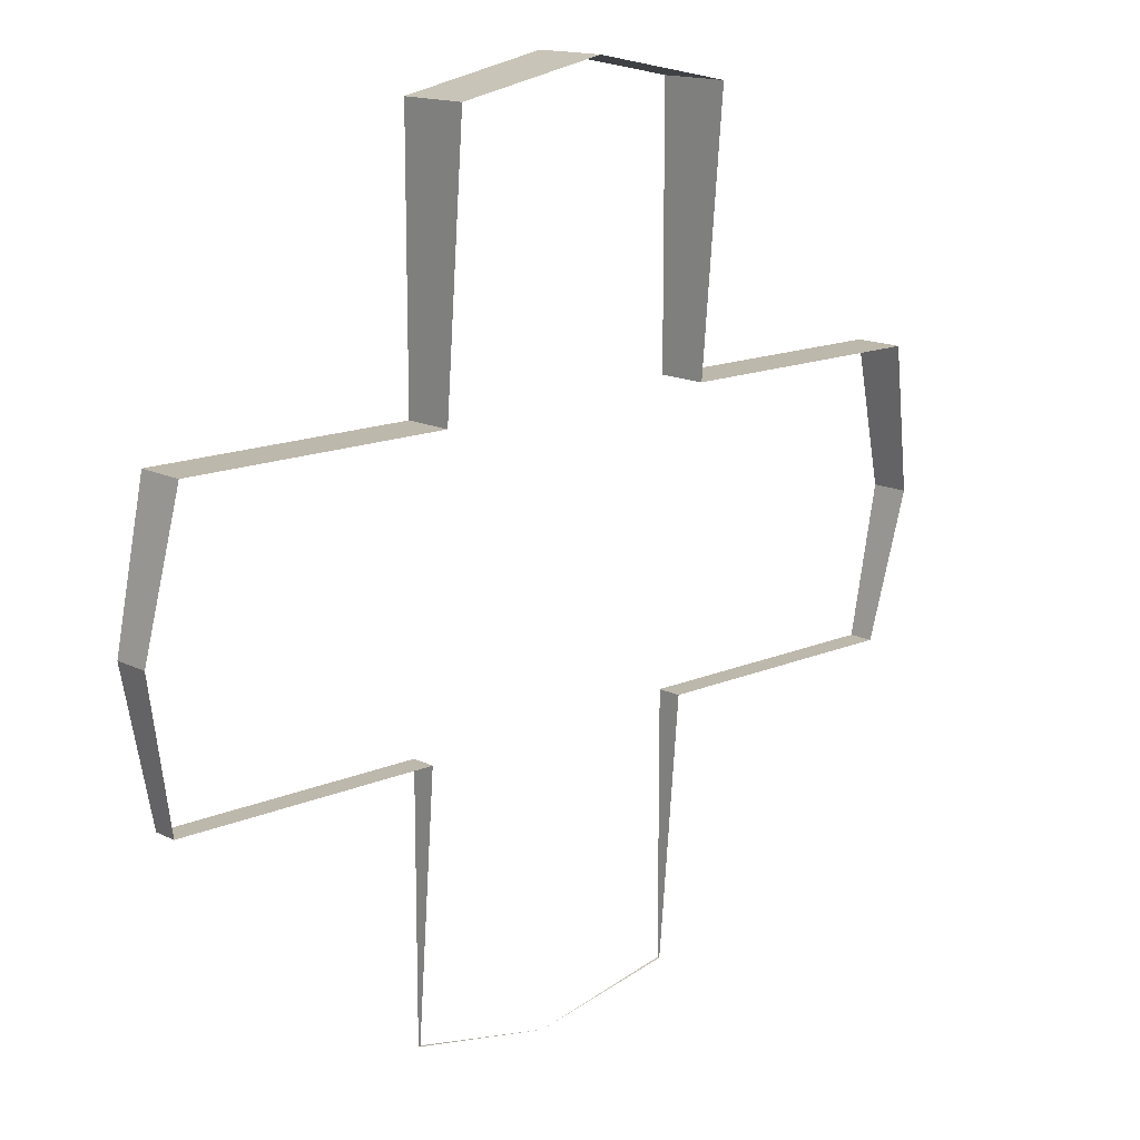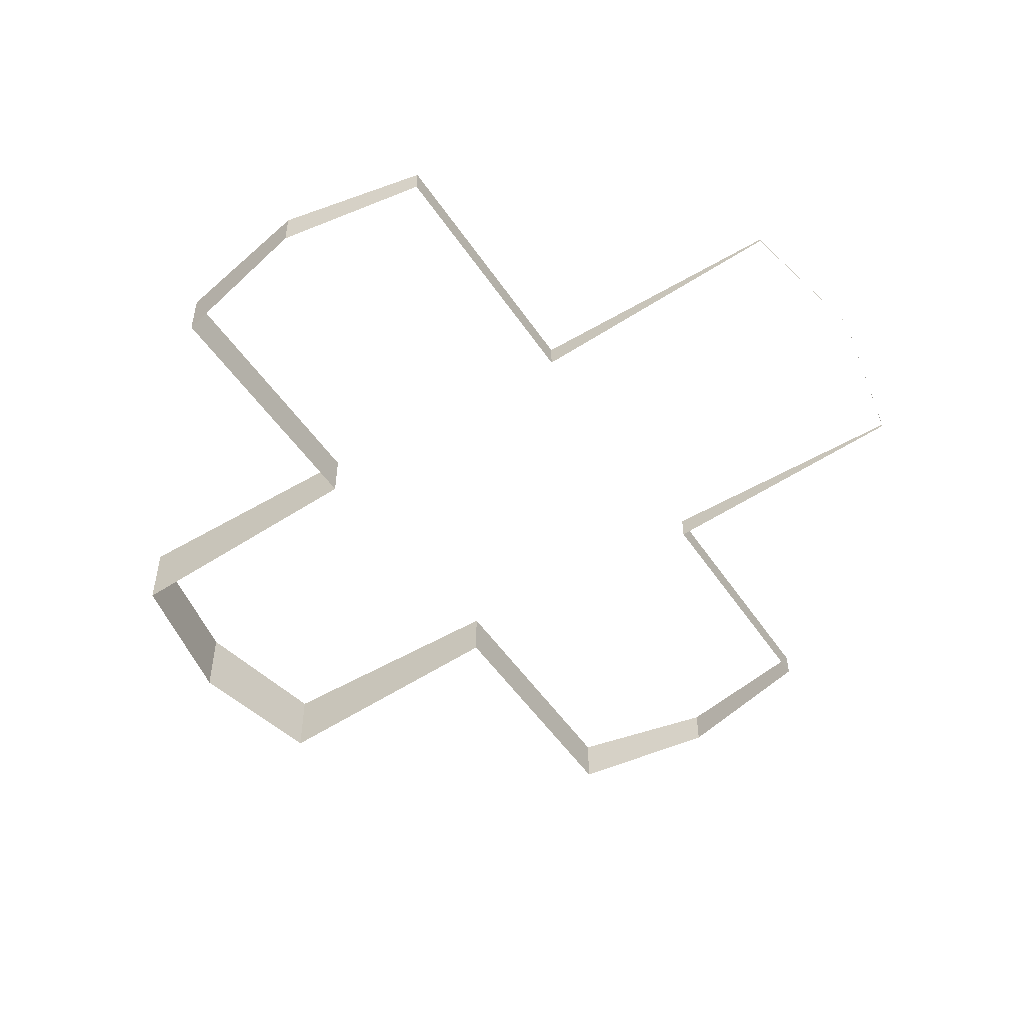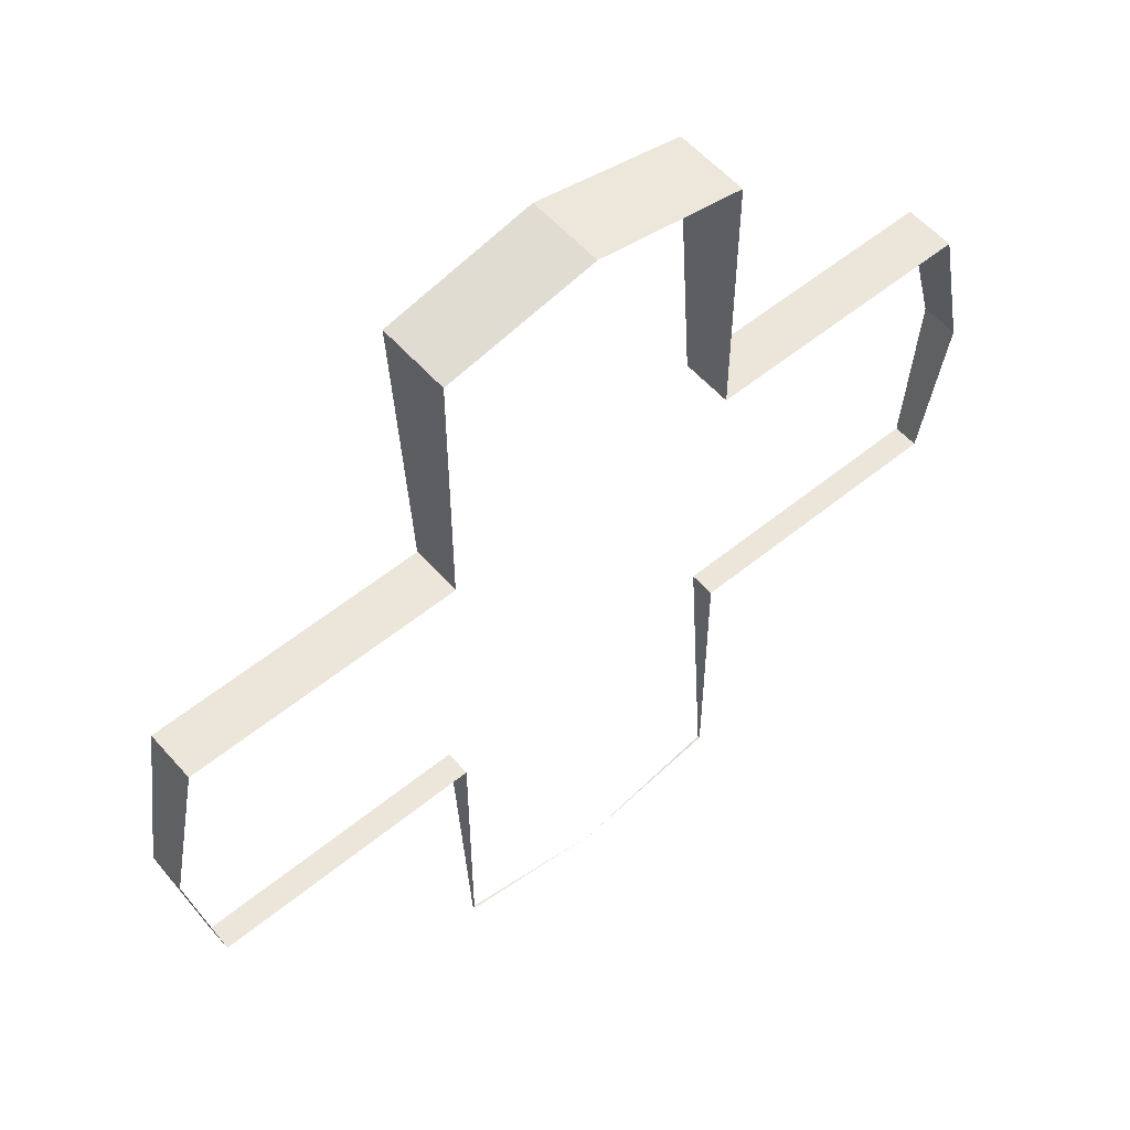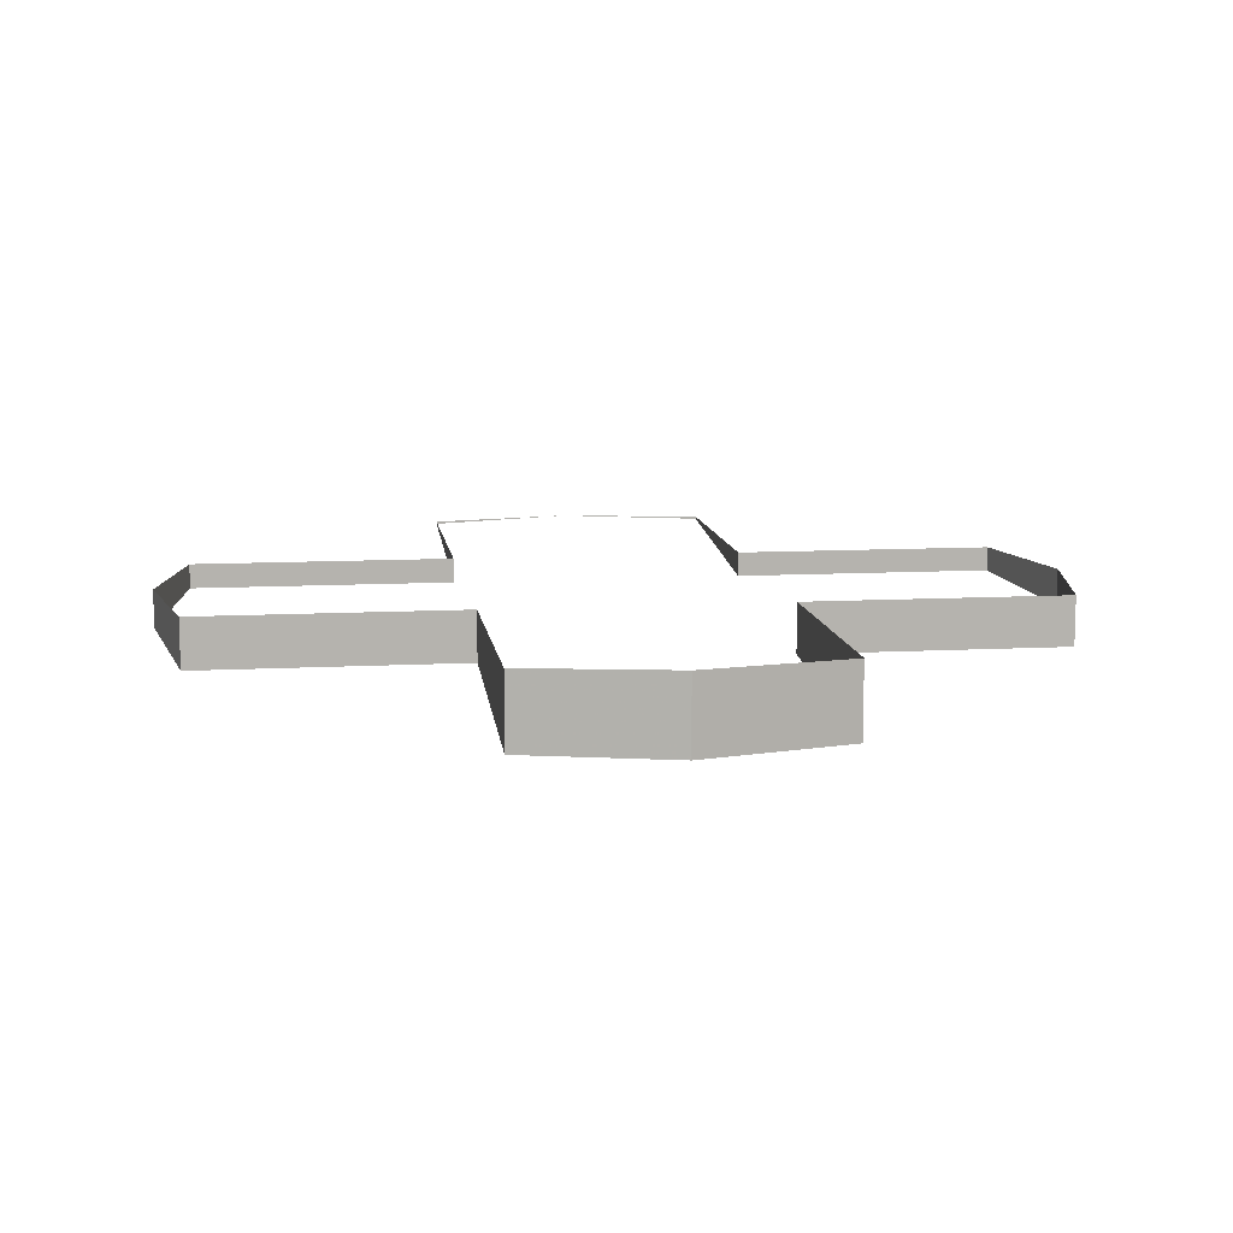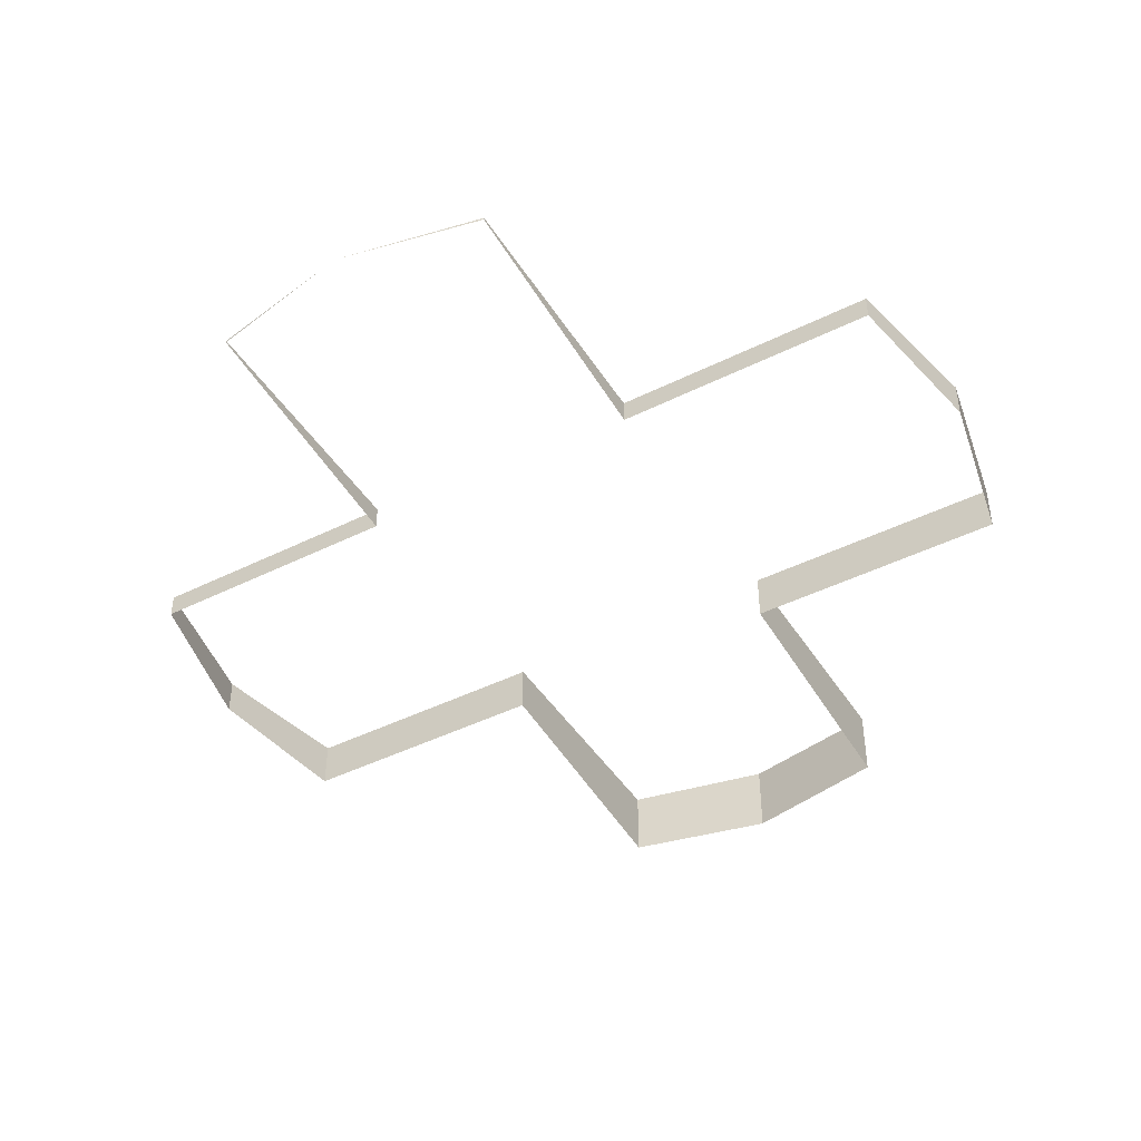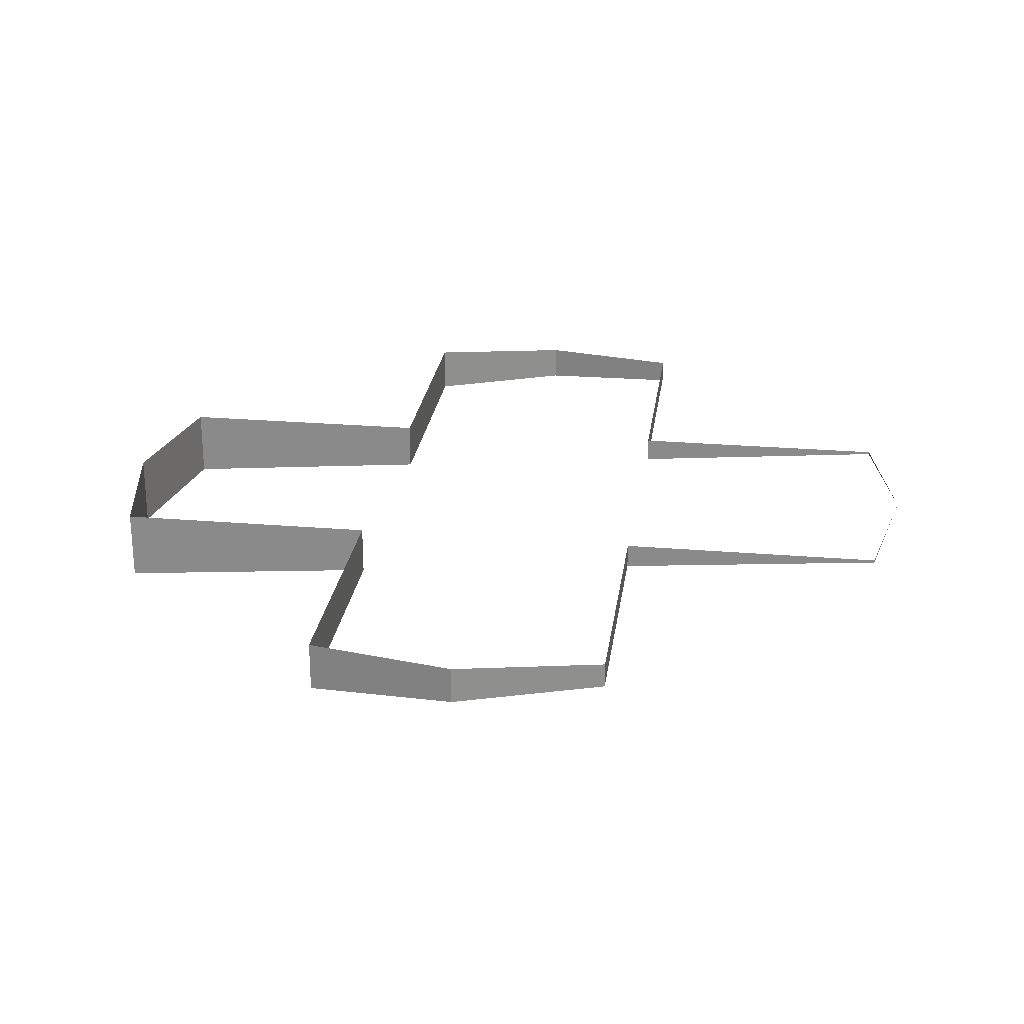
<metadata>
{"format":"obj","ext":"obj","renderer":"f3d","projection":"perspective","resolution":1024,"background":"white","views":[{"elev":14.8,"azim":-42.9,"up":"+Z"},{"elev":-51.1,"azim":122.8,"up":"+Y"},{"elev":56.0,"azim":139.4,"up":"+Z"},{"elev":10.4,"azim":-7.8,"up":"+Y"},{"elev":-44.2,"azim":-149.8,"up":"+Y"},{"elev":25.1,"azim":97.7,"up":"+Y"}]}
</metadata>
<code>
v 0 0 -0.3
v 0.1 -0.00166 -0.2801
v 0.1 0 -0.2801
v 0.1 -0.01666 -0.1
v 0.1 -0.00166 -0.2801
v 0.1 0 -0.2801
v 0.1 0 -0.1
v 0.1 -0.01666 -0.1
v 0.1 0 -0.1
v 0.2801 0 -0.1
v 0.2801 -0.01666 -0.1
v 0.2801 -0.01666 -0.1
v 0.2801 0 -0.1
v 0.3 0 0
v 0.3 -0.025 0
v 0.3 -0.025 0
v 0.3 0 0
v 0.2801 0 0.1
v 0.2801 -0.03333 0.1
v 0.1 -0.03333 0.1
v 0.2801 -0.03333 0.1
v 0.2801 0 0.1
v 0.1 0 0.1
v 0.1 -0.04834 0.2801
v 0.1 -0.03333 0.1
v 0.1 0 0.1
v 0.1 0 0.2801
v 0 -0.05 0.3
v 0.1 -0.04834 0.2801
v 0.1 0 0.2801
v 0 0 0.3
v -0.1 -0.04834 0.2801
v 0 -0.05 0.3
v 0 0 0.3
v -0.1 0 0.2801
v -0.1 -0.03333 0.1
v -0.1 -0.04834 0.2801
v -0.1 0 0.2801
v -0.1 0 0.1
v -0.2801 -0.03333 0.1
v -0.1 -0.03333 0.1
v -0.1 0 0.1
v -0.2801 0 0.1
v -0.3 -0.025 0
v -0.2801 -0.03333 0.1
v -0.2801 0 0.1
v -0.3 0 0
v -0.2801 -0.01666 -0.1
v -0.3 -0.025 0
v -0.3 0 0
v -0.2801 0 -0.1
v -0.1 -0.01666 -0.1
v -0.2801 -0.01666 -0.1
v -0.2801 0 -0.1
v -0.1 0 -0.1
v -0.1 -0.00166 -0.2801
v -0.1 -0.01666 -0.1
v -0.1 0 -0.1
v -0.1 0 -0.2801
v -0.1 0 -0.2801
v -0.1 -0.00166 -0.2801
v 0 0 -0.3
g mesh7541
f 1 2 3
f 4 5 6
f 6 7 4
f 8 9 10
f 10 11 8
f 12 13 14
f 14 15 12
f 16 17 18
f 18 19 16
f 20 21 22
f 22 23 20
f 24 25 26
f 26 27 24
f 28 29 30
f 30 31 28
f 32 33 34
f 34 35 32
f 36 37 38
f 38 39 36
f 40 41 42
f 42 43 40
f 44 45 46
f 46 47 44
f 48 49 50
f 50 51 48
f 52 53 54
f 54 55 52
f 56 57 58
f 58 59 56
f 60 61 62

</code>
